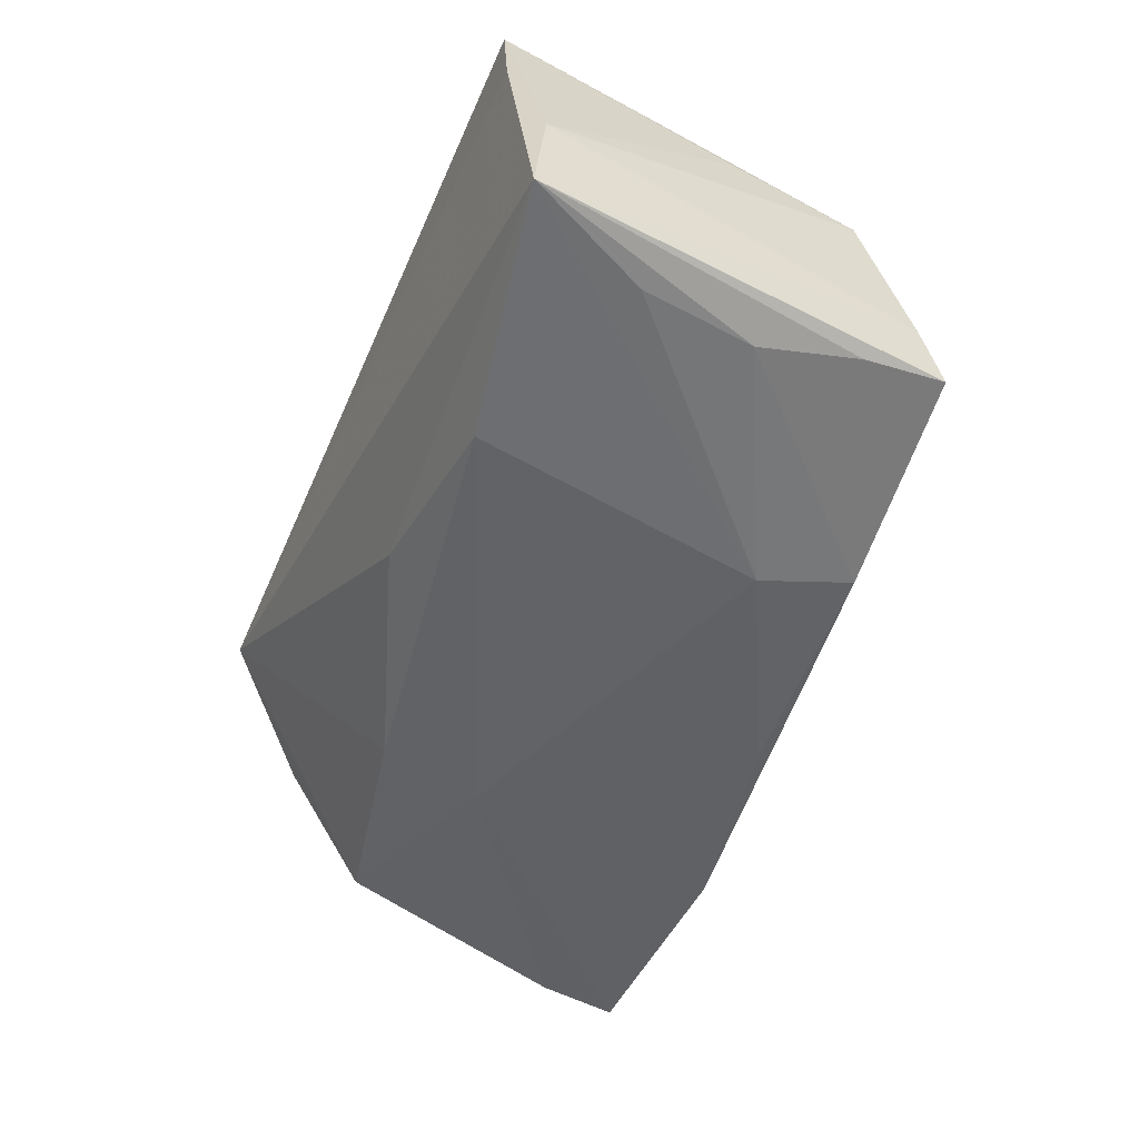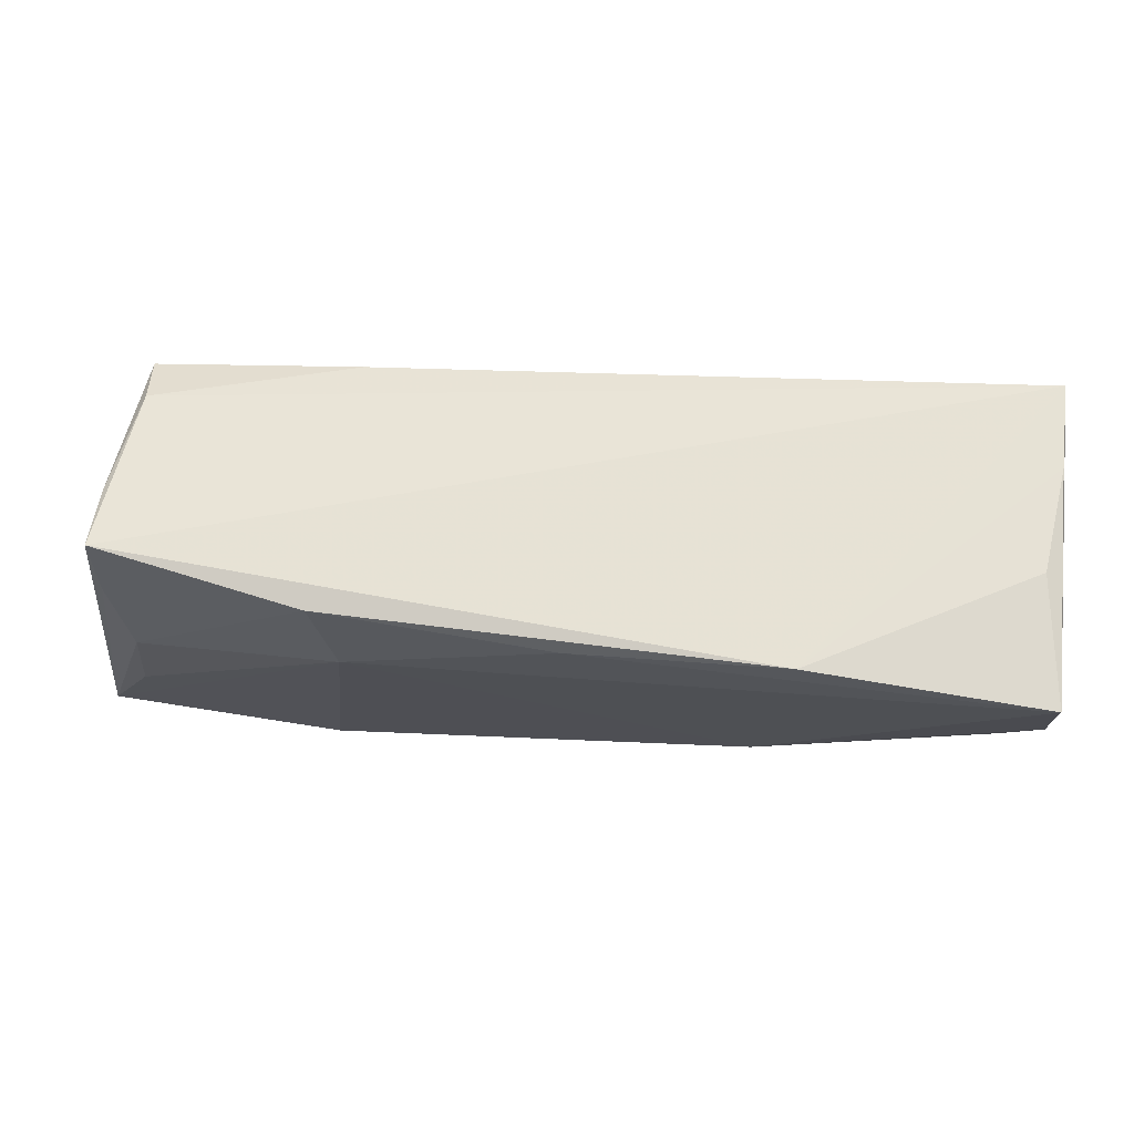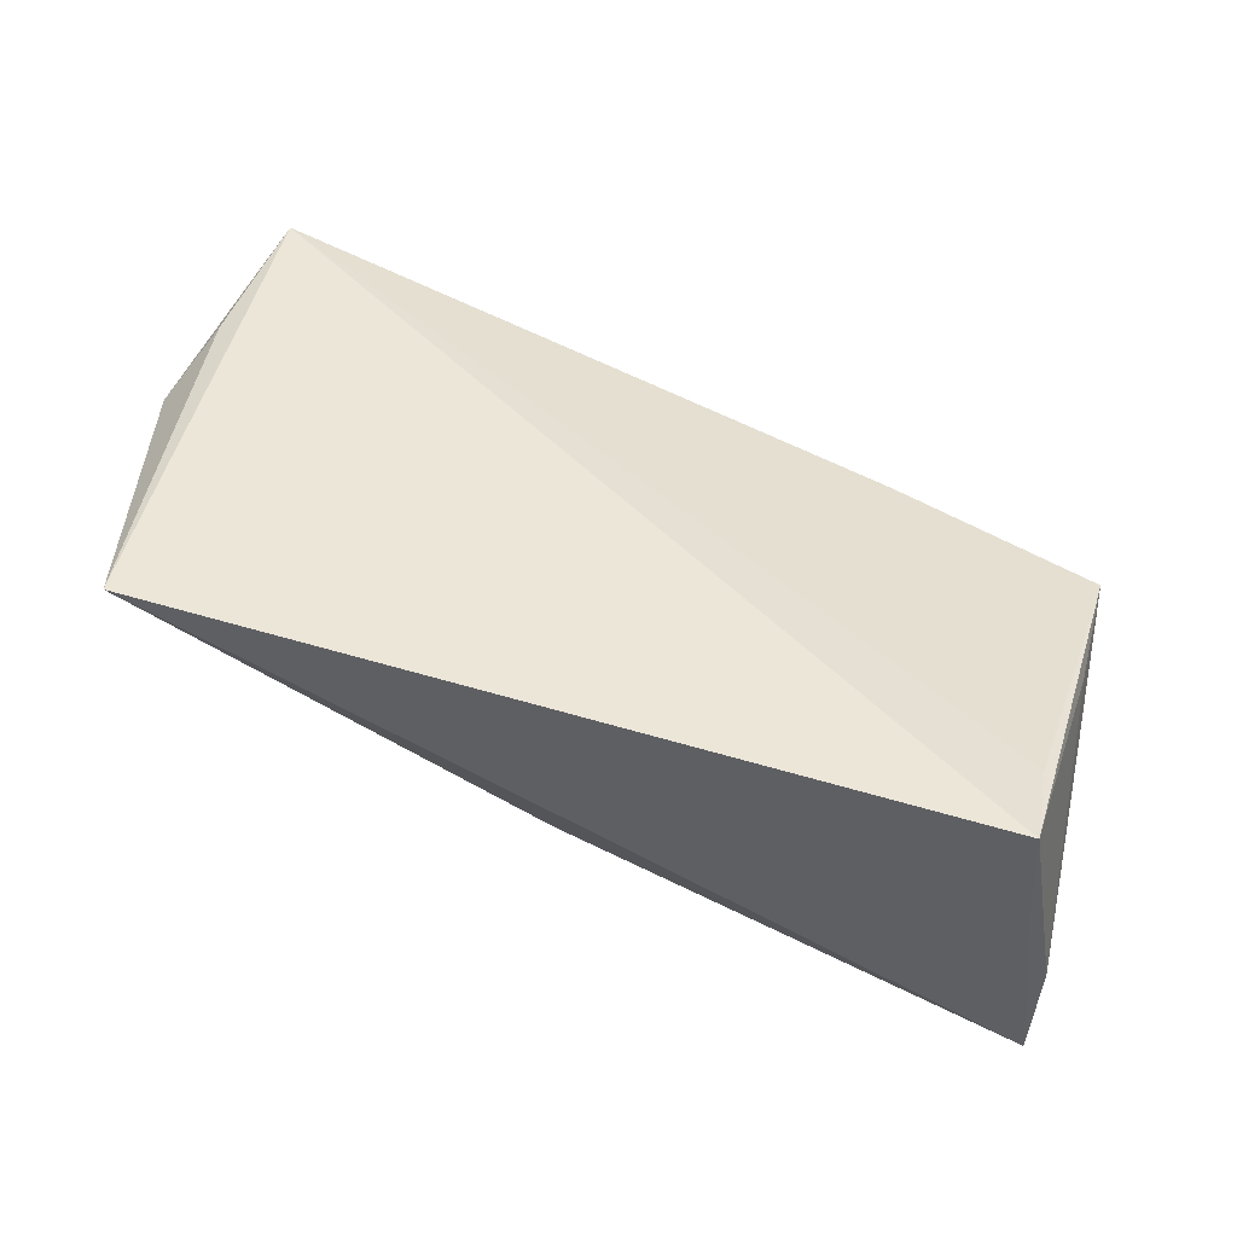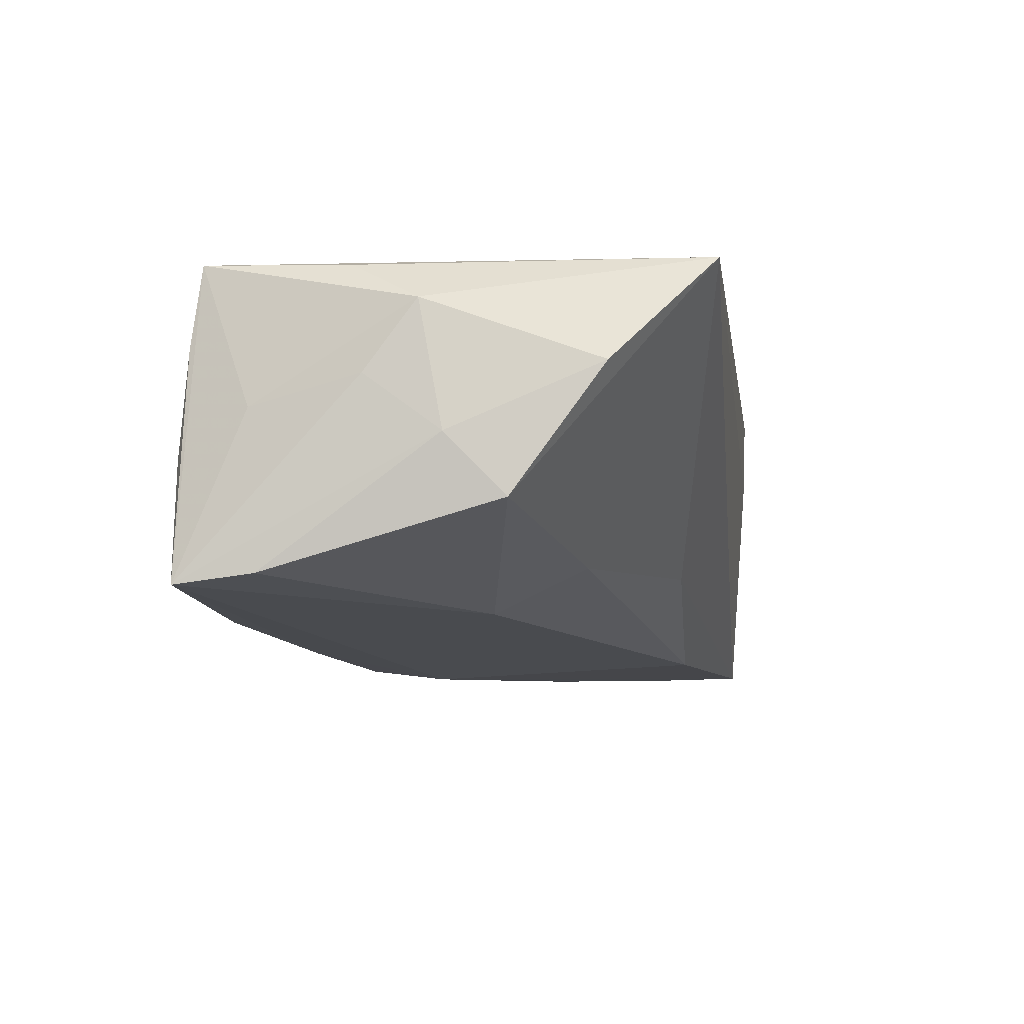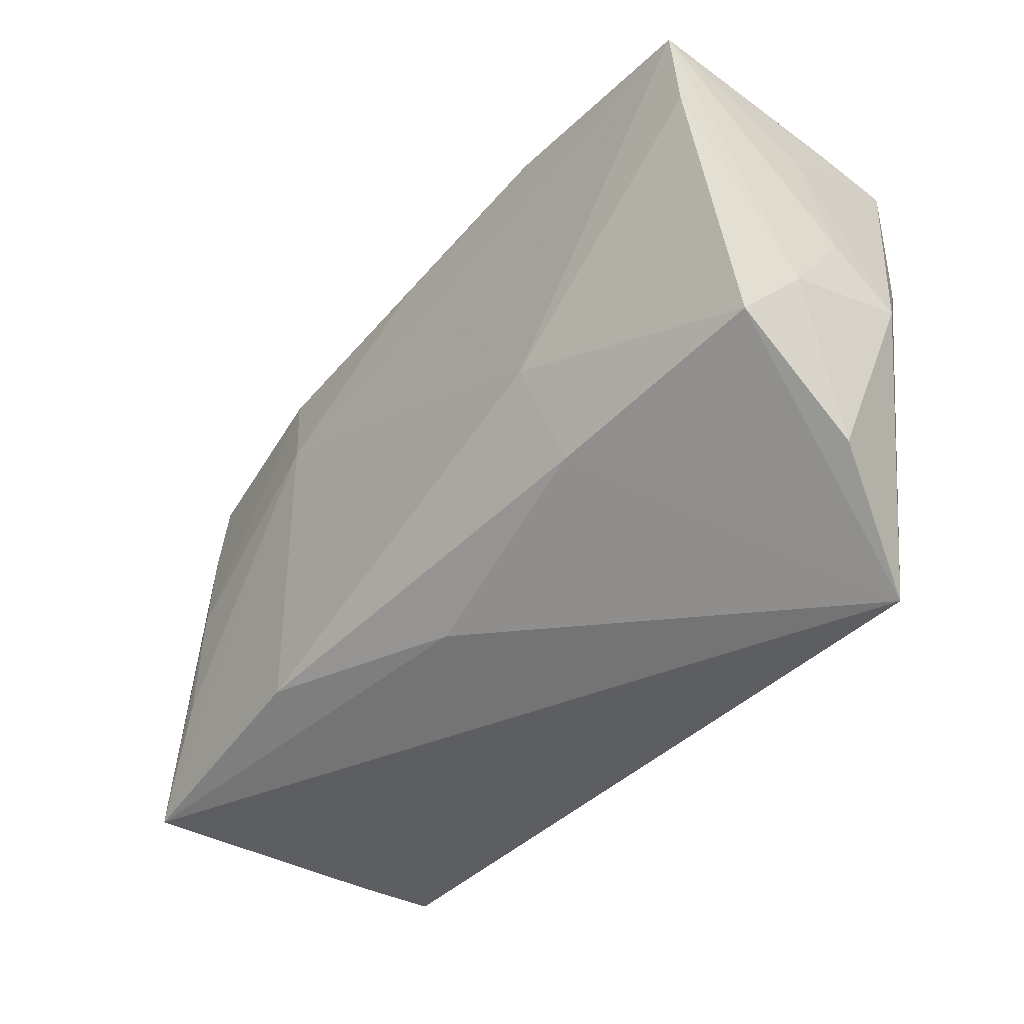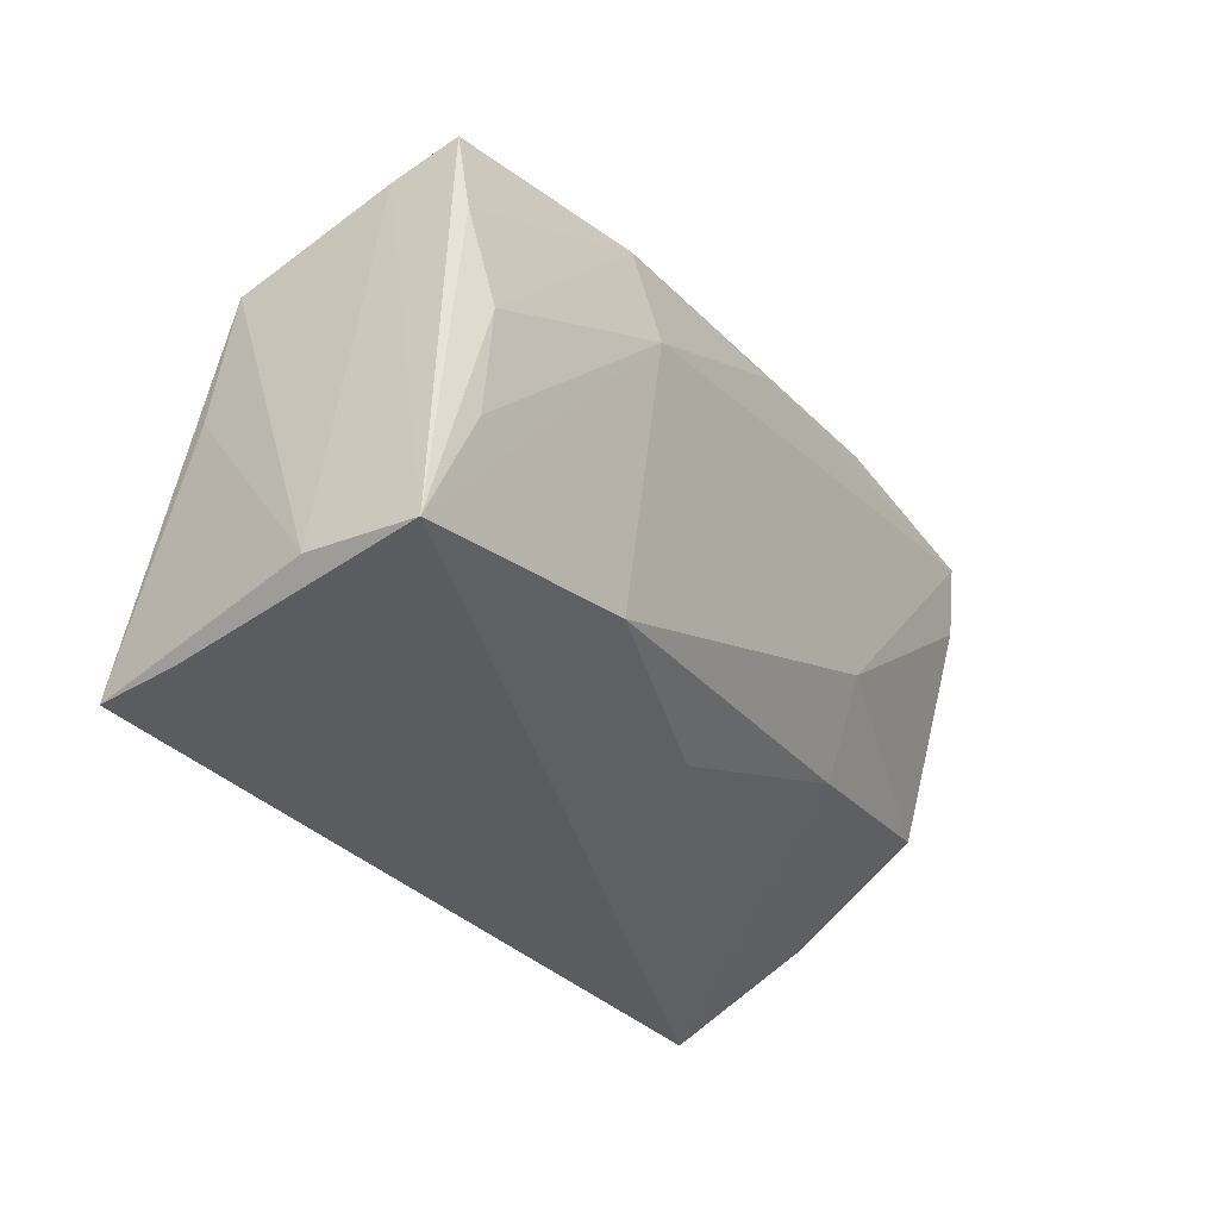
<metadata>
{"format":"obj","ext":"obj","renderer":"f3d","projection":"perspective","resolution":1024,"background":"white","views":[{"elev":-53.9,"azim":66.6,"up":"+Z"},{"elev":69.0,"azim":-167.9,"up":"+Y"},{"elev":49.2,"azim":18.7,"up":"+Z"},{"elev":-9.1,"azim":-81.4,"up":"+Z"},{"elev":-36.4,"azim":-125.3,"up":"+Y"},{"elev":-33.4,"azim":124.9,"up":"+Y"}]}
</metadata>
<code>
v 0.02559 0.01832 0.01074
v -0.05277 0.02949 -0.01665
v -0.05205 -0.006632 -0.007932
v 0.04965 0.01401 0.008164
v -0.04926 0.03029 -0.002666
v -0.05212 0.02167 0.002528
v 0.04849 0.01722 0.00277
v -0.04964 0.02917 0.009626
v 0.0003209 -0.02143 -0.01061
v -0.05286 0.02034 -0.01558
v 0.04811 0.01274 -0.01868
v -0.05352 0.008858 0.005577
v -0.04358 -0.02875 0.0195
v 0.051 -0.0284 0.009713
v 0.02448 -0.02036 -0.01977
v 0.04843 0.02226 -0.01734
v -0.04977 0.01094 0.01856
v -0.003155 0.02612 -0.01984
v 0.02372 0.02436 -0.02028
v 0.05043 -0.02875 0.0195
v 0.05049 -0.001107 0.01034
v -0.0508 -0.01715 0.006719
v 0.04912 0.01975 -0.009845
v 0.04921 -0.01935 0.01735
v -0.0534 0.002833 0.01366
v 0.04589 0.001298 -0.02043
v 0.05374 -0.026 -0.01973
v 0.02068 0.01393 -0.02172
v -0.02425 -0.0007552 -0.01733
v -0.02575 -0.01213 -0.01223
v 0.04731 -0.01183 -0.02046
v -0.02649 0.03044 -0.01804
v -0.04878 0.0281 0.0195
v 0.05415 -0.025 -0.007238
v -0.05365 8.856e-05 -0.0009894
f 17 33 25
f 20 33 13
f 33 17 13
f 13 17 25
f 2 28 29
f 14 13 27
f 20 13 14
f 27 34 14
f 14 34 20
f 22 13 25
f 3 13 22
f 25 12 35
f 35 22 25
f 3 22 35
f 12 2 35
f 26 11 27
f 11 26 19
f 19 26 28
f 15 28 27
f 29 28 15
f 24 33 20
f 20 4 24
f 20 34 21
f 21 4 20
f 34 4 21
f 23 34 27
f 23 4 34
f 10 29 3
f 10 2 29
f 3 35 10
f 10 35 2
f 32 2 5
f 33 2 6
f 6 2 12
f 25 33 6
f 6 12 25
f 27 28 31
f 31 26 27
f 28 26 31
f 32 19 18
f 18 19 28
f 18 2 32
f 28 2 18
f 3 29 30
f 29 15 30
f 30 13 3
f 33 24 1
f 1 24 4
f 27 11 16
f 16 23 27
f 11 19 16
f 16 19 32
f 32 33 16
f 8 2 33
f 8 5 2
f 8 33 32
f 32 5 8
f 13 30 9
f 9 30 15
f 27 13 9
f 9 15 27
f 7 1 4
f 4 23 7
f 23 16 7
f 33 1 7
f 7 16 33

</code>
